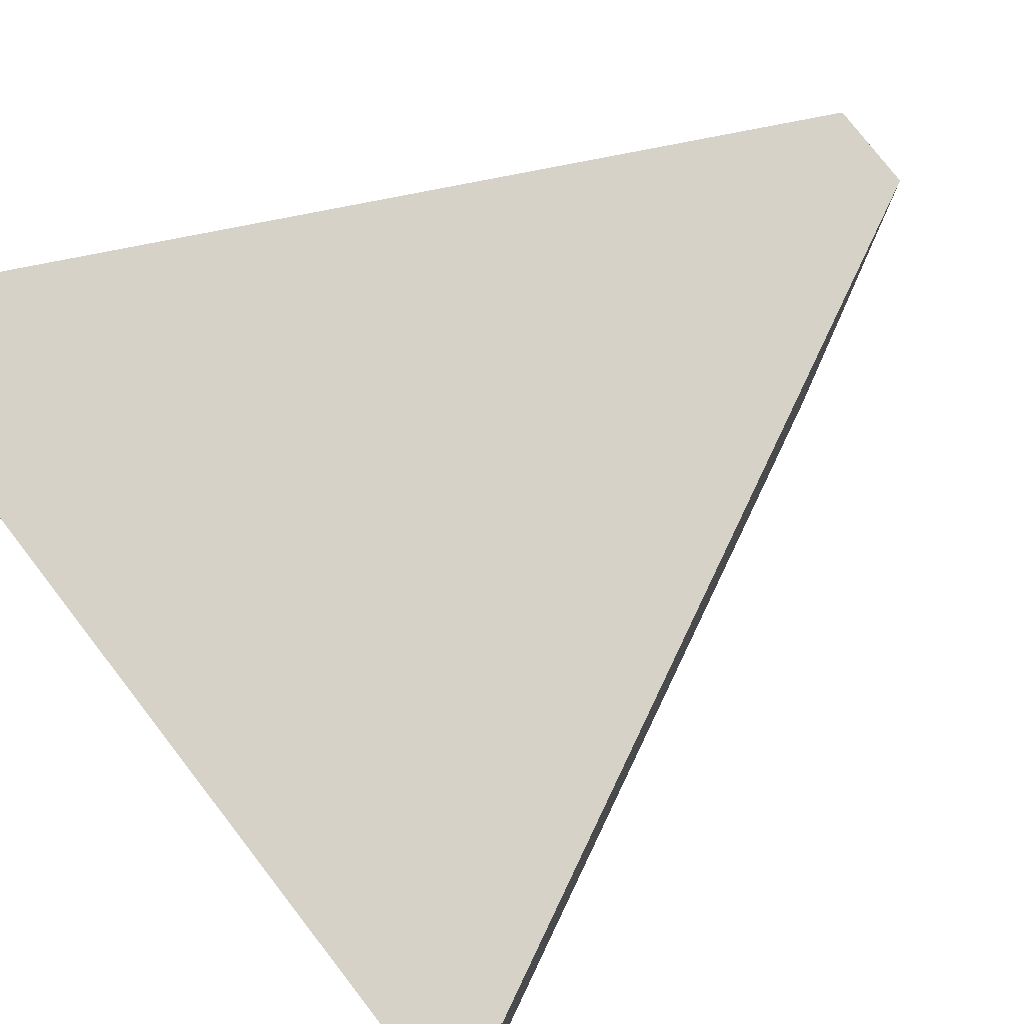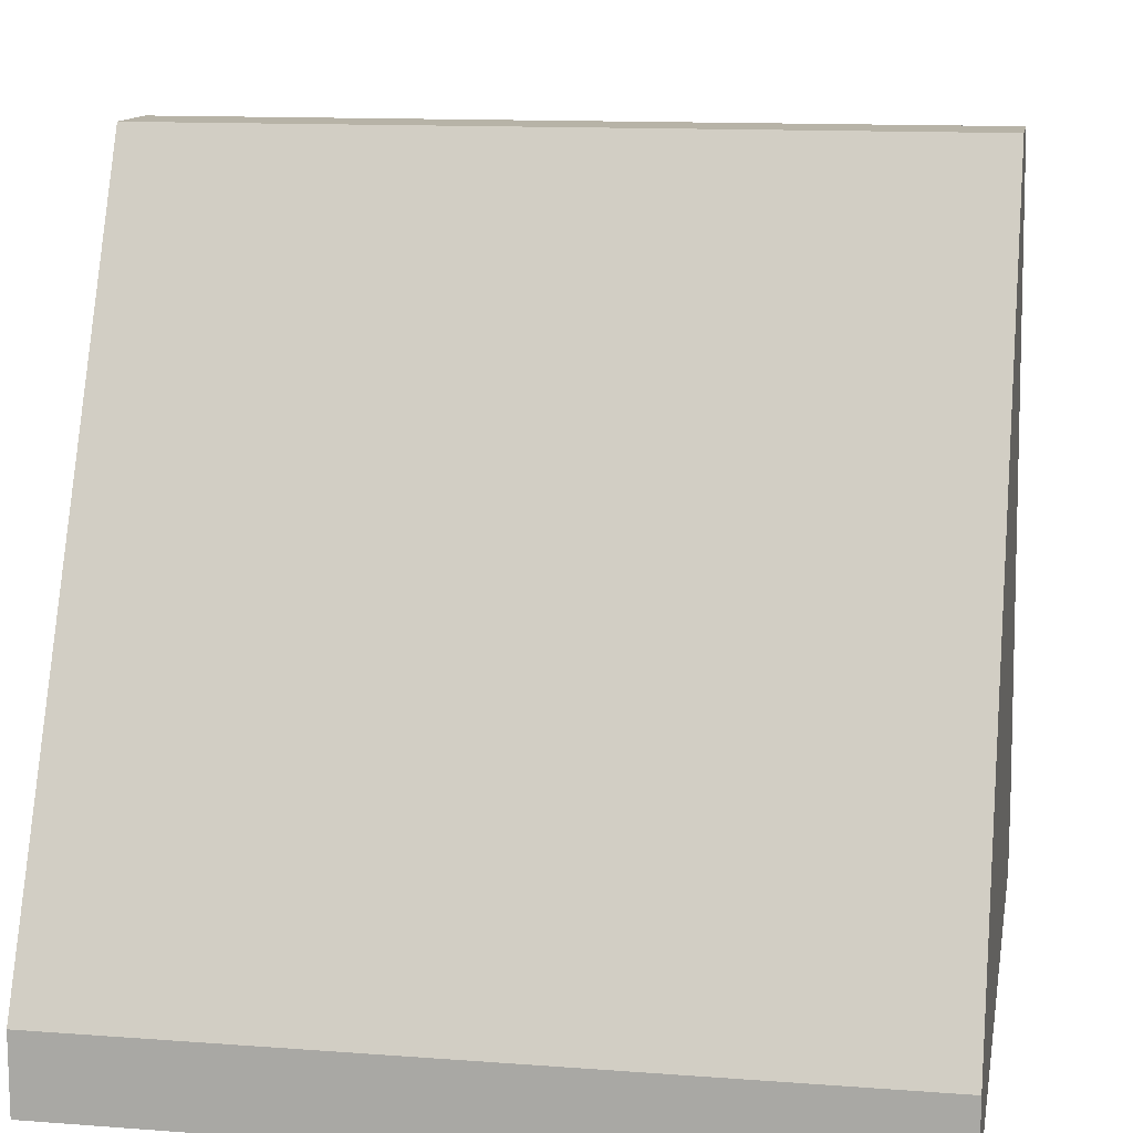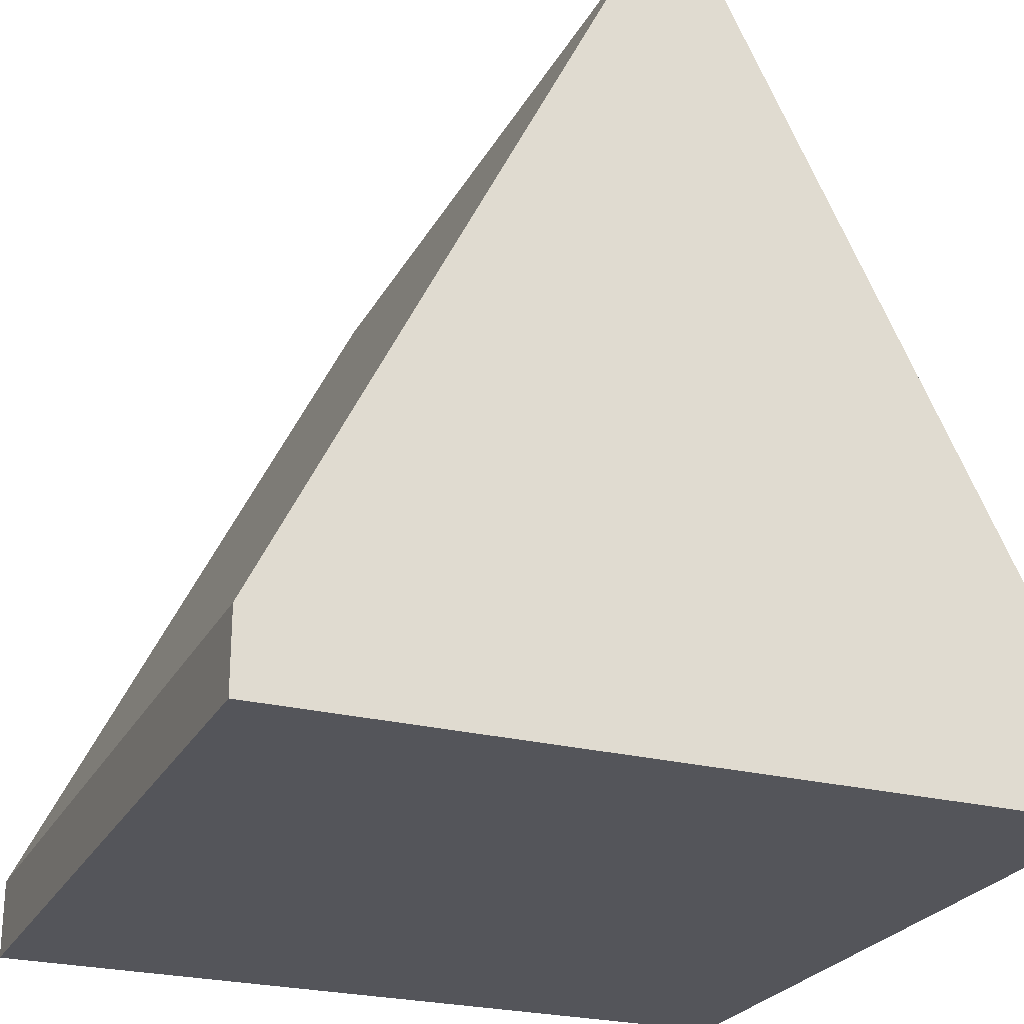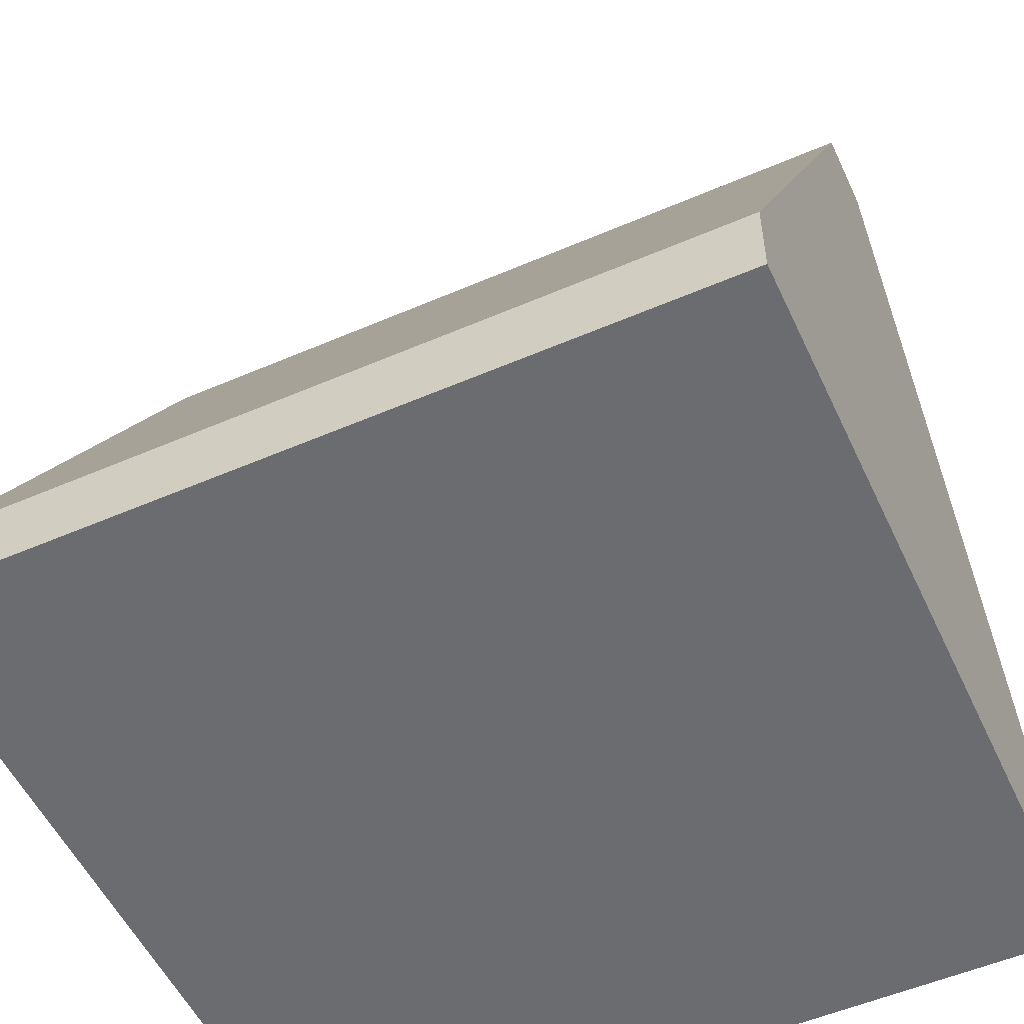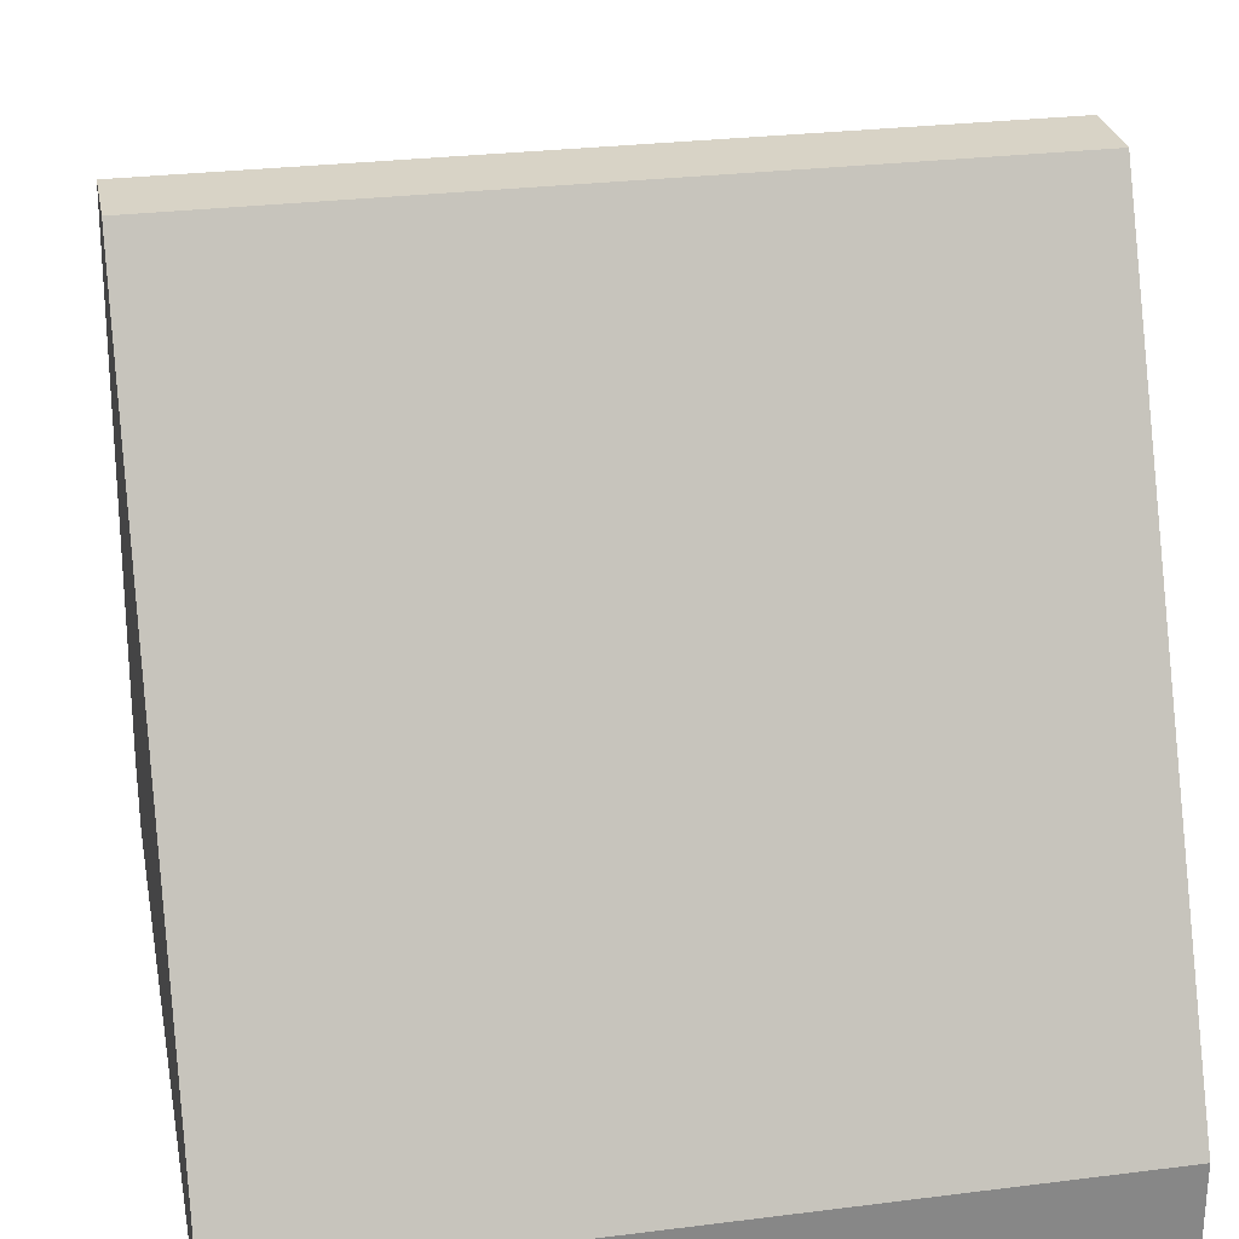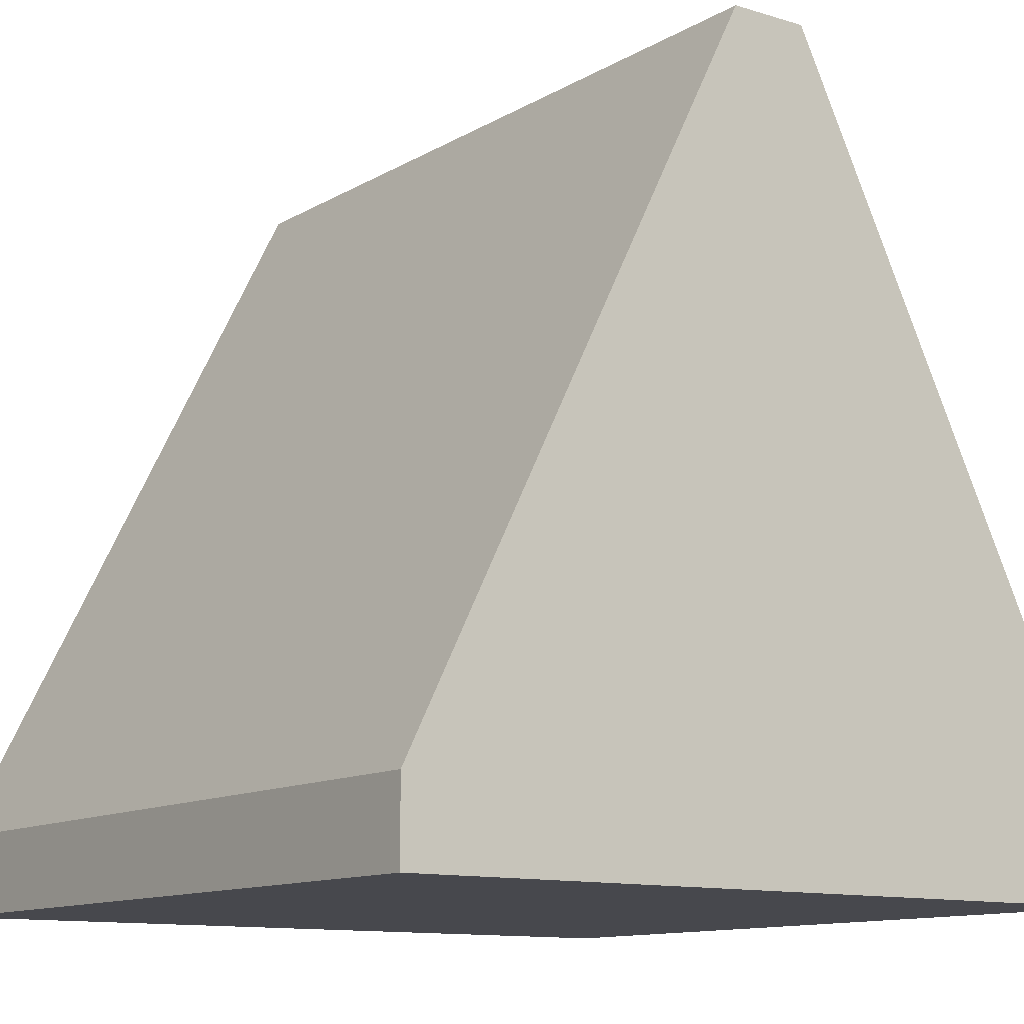
<metadata>
{"format":"obj","ext":"obj","renderer":"f3d","projection":"perspective","resolution":1024,"background":"white","views":[{"elev":78.2,"azim":52.2,"up":"+Z"},{"elev":12.6,"azim":100.0,"up":"+Y"},{"elev":-24.9,"azim":-22.4,"up":"+Y"},{"elev":-53.7,"azim":114.7,"up":"+Y"},{"elev":27.8,"azim":79.1,"up":"+Y"},{"elev":-11.7,"azim":143.8,"up":"+Y"}]}
</metadata>
<code>
g roof
v 0.5 0.1 -0.5
v 0.5 0 -0.5
v 0.5 0.1 0.5
v 0.5 0 0.5
v -0.5 0 -0.5
v -0.5 0.1 -0.5
v -0.5 0 0.5
v -0.5 0.1 0.5
v 0.4 0 -0.5
v 0.4 0.07639 -0.5
v -0.4 0 -0.5
v -0.4 0.07639 -0.5
v 0 0.8764 -0.5
v -0.05 1 -0.5
v 0 1 -0.5
v 0.05 1 -0.5
v -0.4 0.07639 0.5
v 7.219e-16 0.8764 0.5
v -0.05 1 0.5
v 7.219e-16 1 0.5
v 0.4 0 0.5
v 0.4 0.07639 0.5
v 0.05 1 0.5
v -0.4 0 0.5
f 3 2 1
f 2 3 4
f 7 6 5
f 6 7 8
f 10 2 9
f 2 10 1
f 6 11 5
f 11 6 12
f 6 13 12
f 13 6 14
f 13 14 15
f 13 1 10
f 1 13 16
f 16 13 15
f 18 8 17
f 8 18 19
f 19 18 20
f 3 21 4
f 21 3 22
f 3 18 22
f 18 3 23
f 18 23 20
f 17 7 24
f 7 17 8
f 15 23 16
f 23 15 20
f 20 15 19
f 19 15 14
f 23 1 16
f 1 23 3
f 6 19 14
f 19 6 8
f 21 2 4
f 2 21 9
f 9 21 24
f 9 24 11
f 11 24 7
f 11 7 5
f 12 9 11
f 9 12 10
f 10 12 13
f 22 24 21
f 24 22 17
f 17 22 18

</code>
